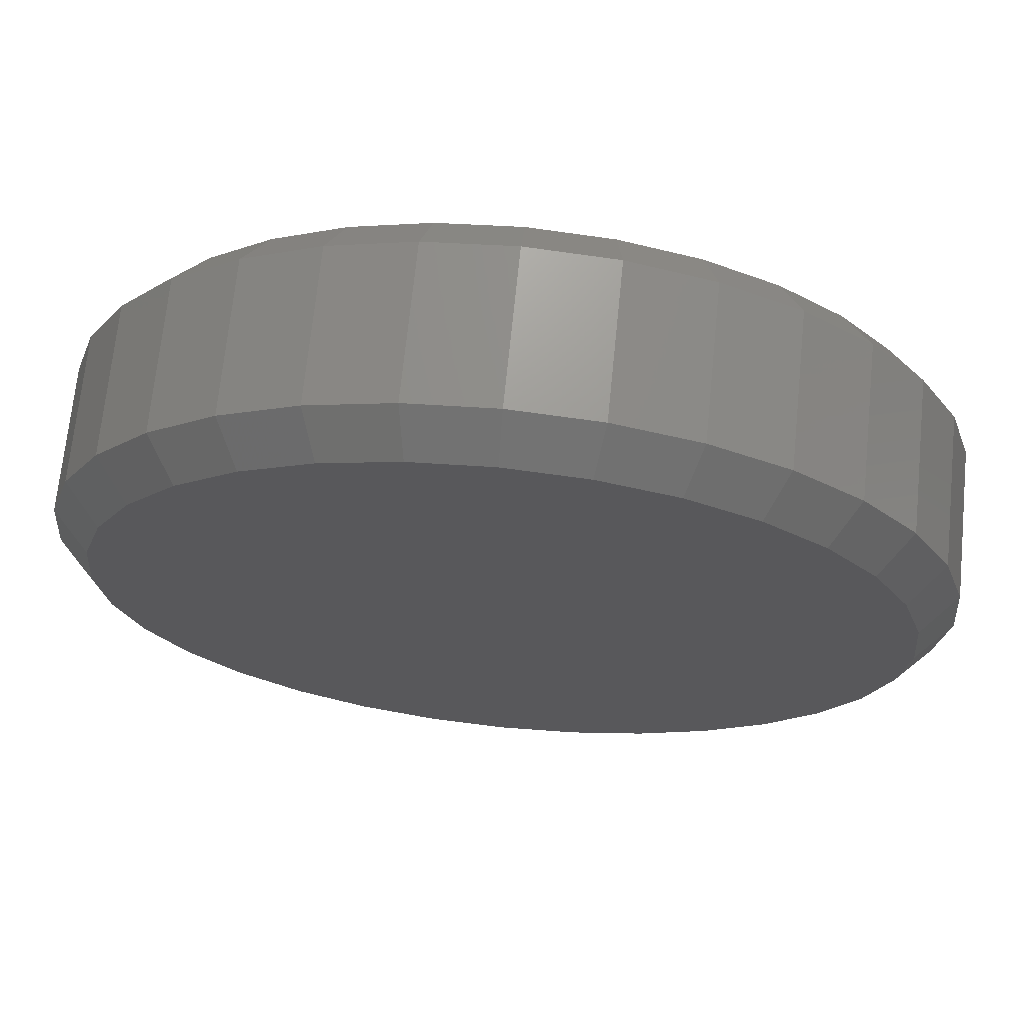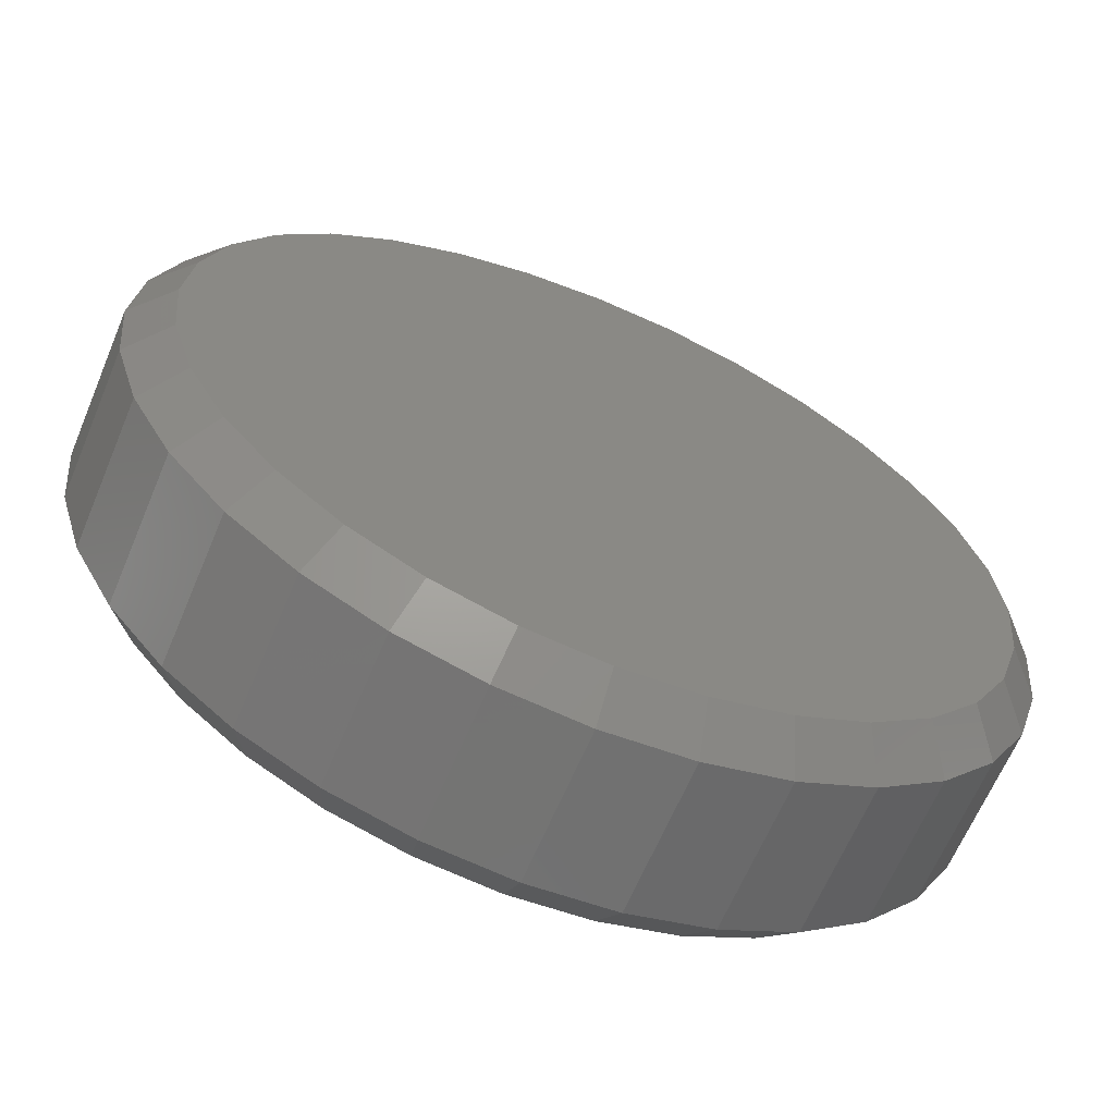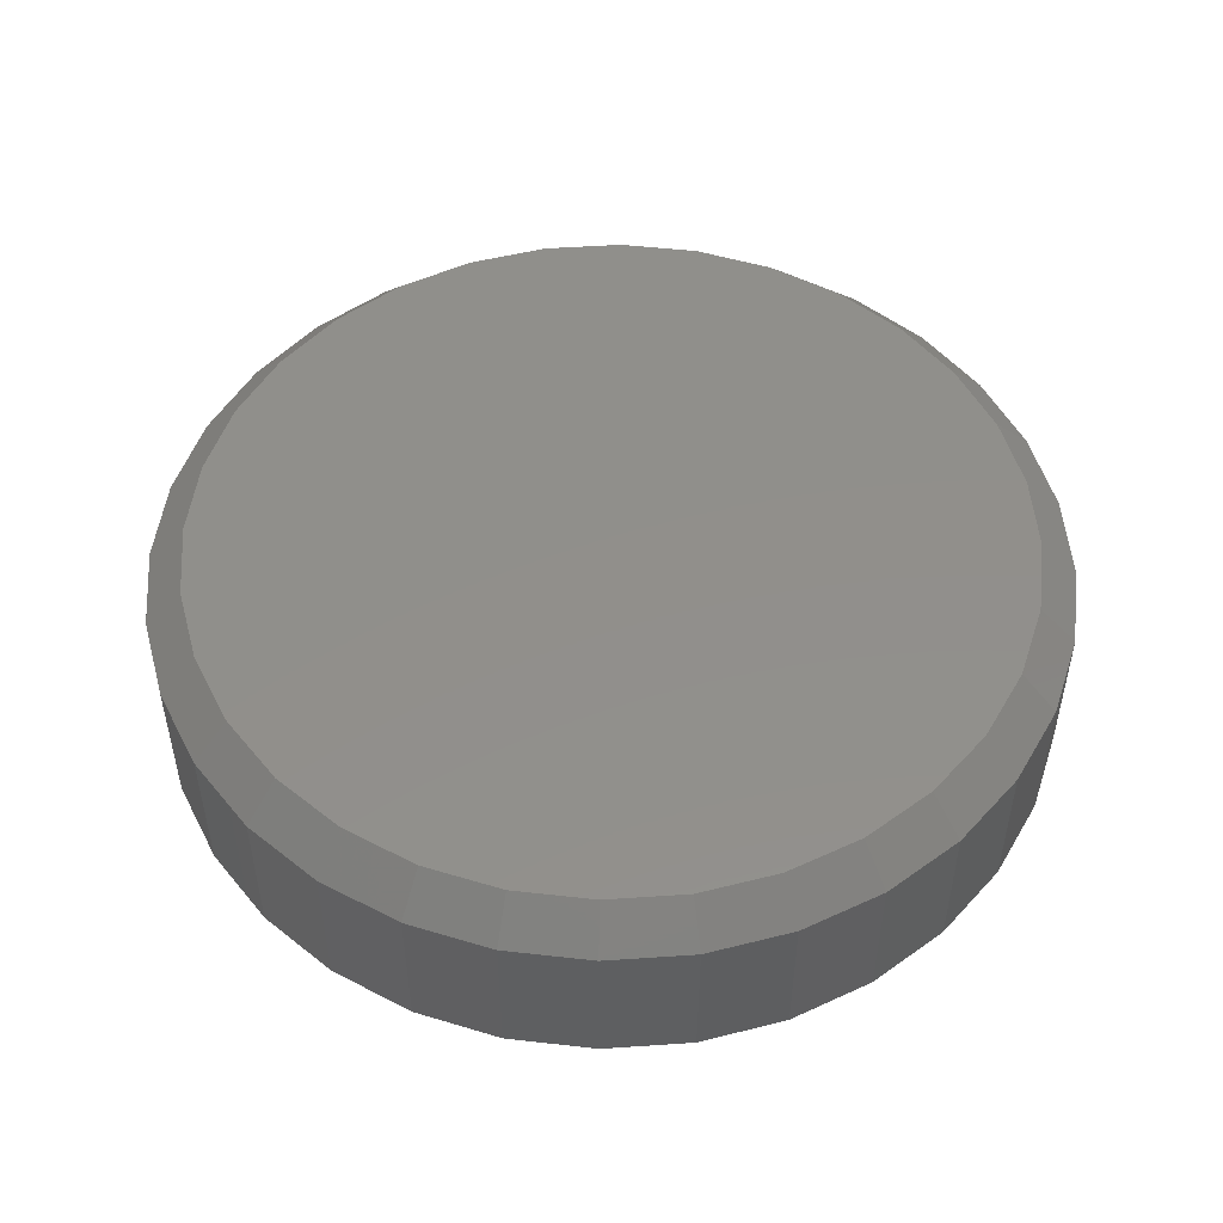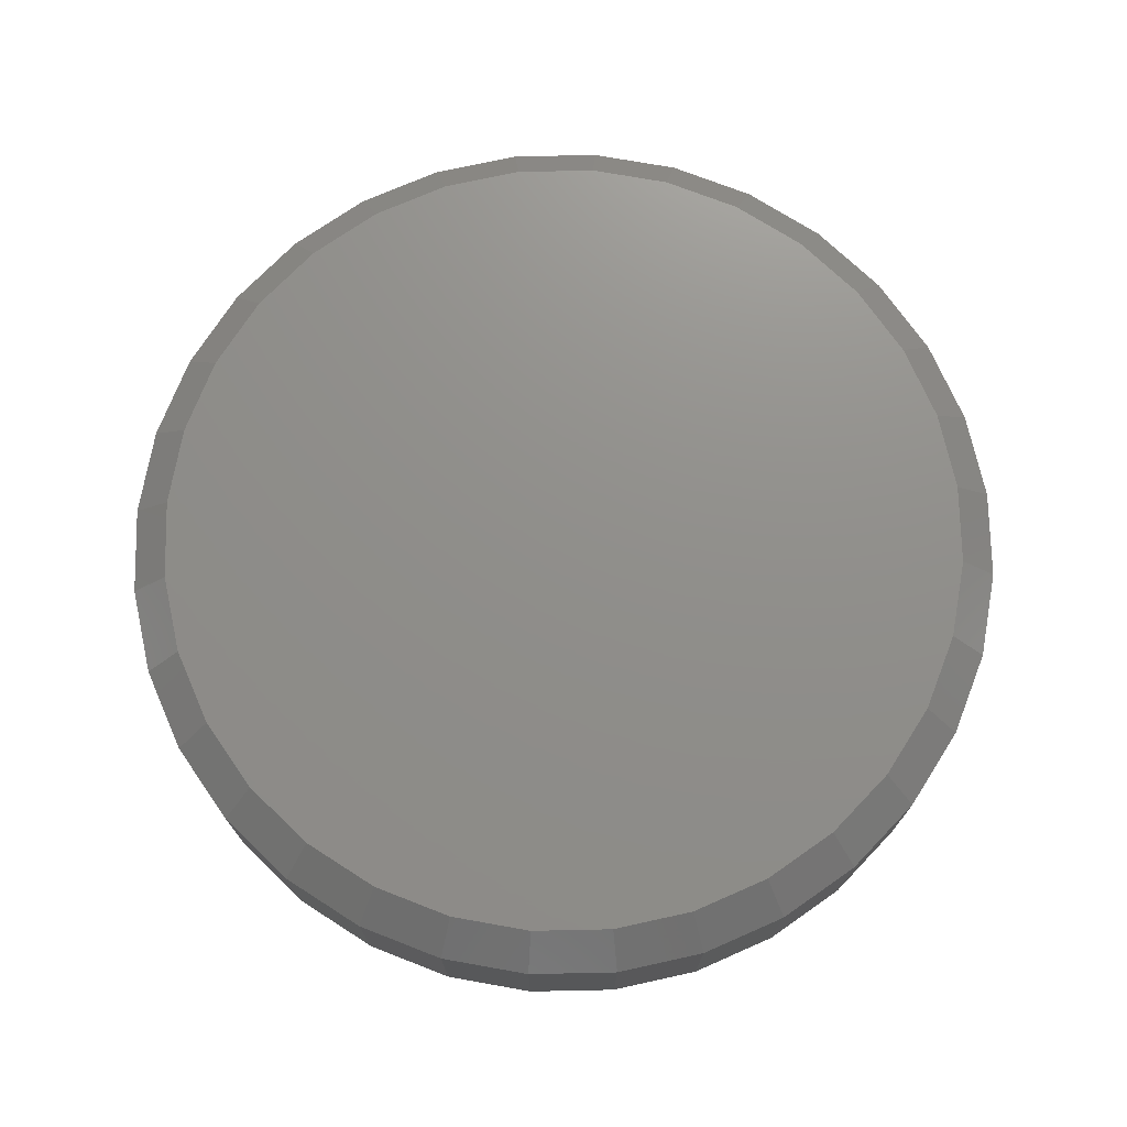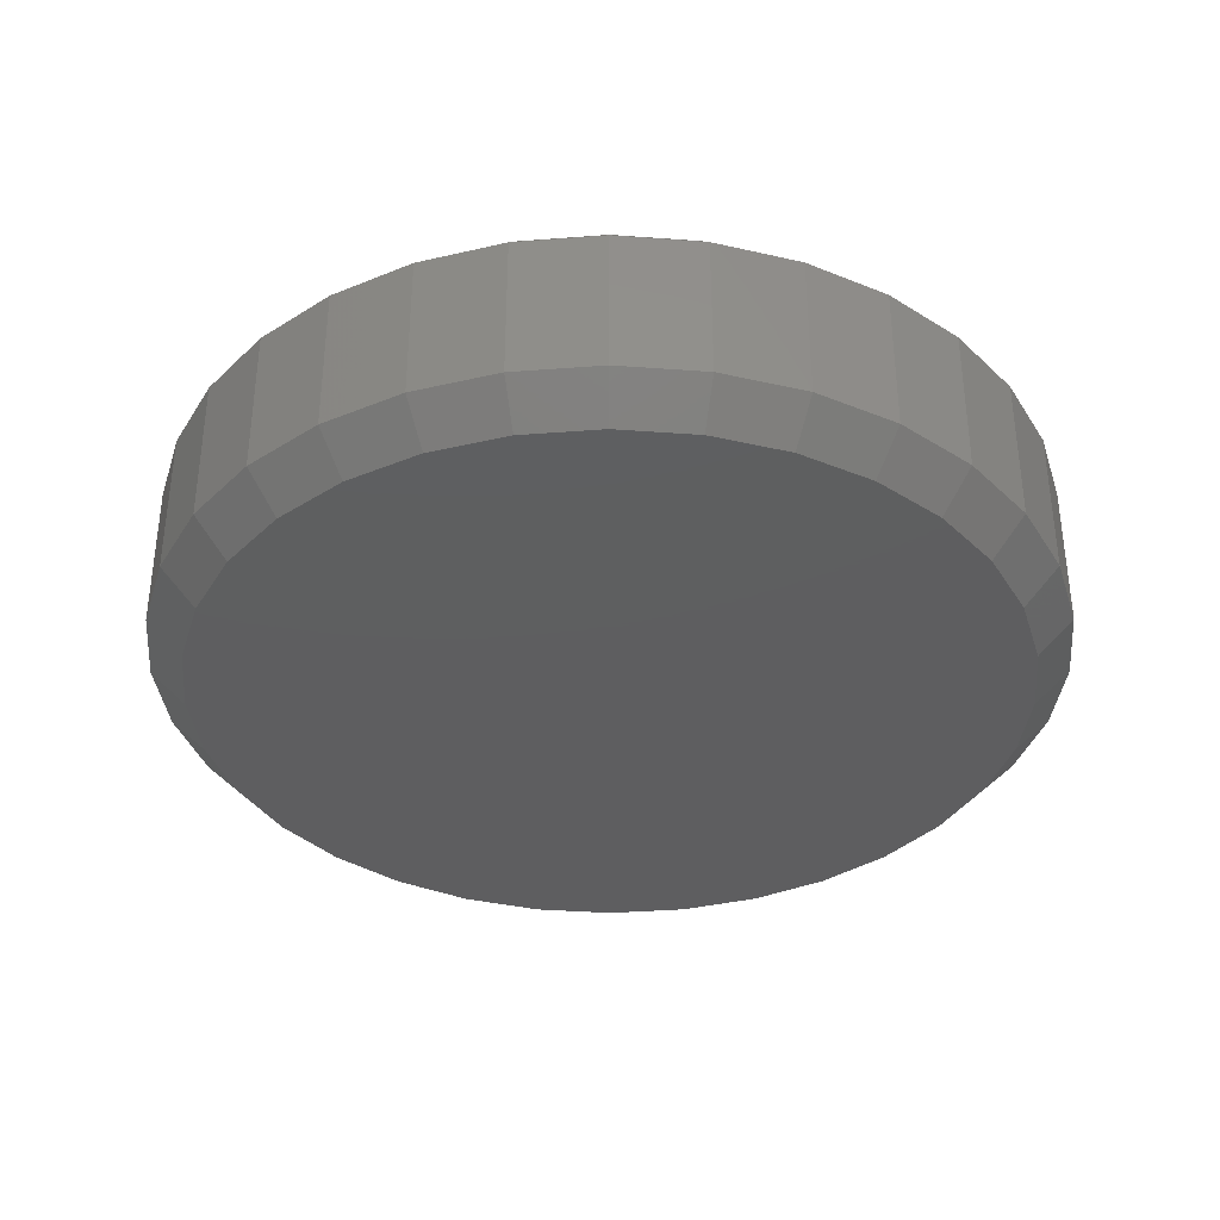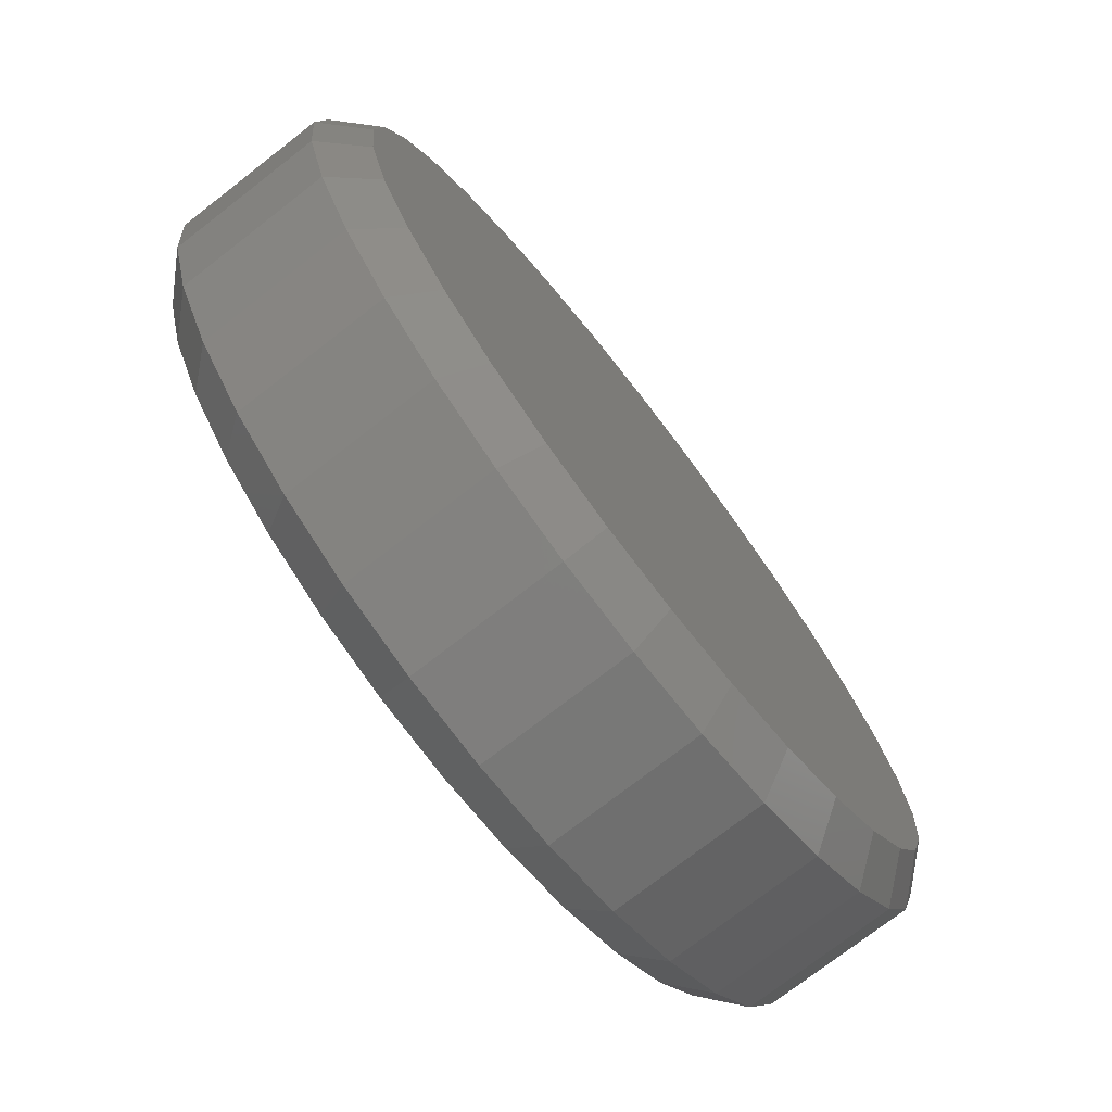
<metadata>
{"format":"stl","ext":"stl","renderer":"f3d","projection":"perspective","resolution":1024,"background":"white","views":[{"elev":69.7,"azim":-174.2,"up":"+Y"},{"elev":-64.4,"azim":-22.8,"up":"+Y"},{"elev":50.6,"azim":-21.1,"up":"+Z"},{"elev":73.1,"azim":60.7,"up":"+Z"},{"elev":-36.1,"azim":112.6,"up":"+Z"},{"elev":-74.8,"azim":-52.2,"up":"+Y"}]}
</metadata>
<code>
# stl→obj: 128 verts, 252 faces
v 0.6168 0.00773 0.007812
v 0.6168 0.00773 0.03906
v 0.615 -0.01046 0.007812
v 0.615 -0.01046 0.03906
v 0.6097 -0.02796 0.007812
v 0.6097 -0.02796 0.03906
v 0.6011 -0.04408 0.007812
v 0.6011 -0.04408 0.03906
v 0.5895 -0.05821 0.007812
v 0.5895 -0.05821 0.03906
v 0.5753 -0.06981 0.007812
v 0.5753 -0.06981 0.03906
v 0.5592 -0.07843 0.007812
v 0.5592 -0.07843 0.03906
v 0.5417 -0.08373 0.007812
v 0.5417 -0.08373 0.03906
v 0.5235 -0.08553 0.007812
v 0.5235 -0.08553 0.03906
v 0.5053 -0.08373 0.007812
v 0.5053 -0.08373 0.03906
v 0.4878 -0.07843 0.007812
v 0.4878 -0.07843 0.03906
v 0.4717 -0.06981 0.007812
v 0.4717 -0.06981 0.03906
v 0.4576 -0.05821 0.007812
v 0.4576 -0.05821 0.03906
v 0.446 -0.04408 0.007812
v 0.446 -0.04408 0.03906
v 0.4374 -0.02796 0.007812
v 0.4374 -0.02796 0.03906
v 0.4321 -0.01046 0.007812
v 0.4321 -0.01046 0.03906
v 0.4303 0.00773 0.007812
v 0.4303 0.00773 0.03906
v 0.4321 0.02592 0.007812
v 0.4321 0.02592 0.03906
v 0.4374 0.04342 0.007812
v 0.4374 0.04342 0.03906
v 0.446 0.05954 0.007812
v 0.446 0.05954 0.03906
v 0.4576 0.07367 0.007812
v 0.4576 0.07367 0.03906
v 0.4717 0.08527 0.007812
v 0.4717 0.08527 0.03906
v 0.4878 0.09389 0.007812
v 0.4878 0.09389 0.03906
v 0.5053 0.09919 0.007812
v 0.5053 0.09919 0.03906
v 0.5235 0.101 0.007812
v 0.5235 0.101 0.03906
v 0.5417 0.09919 0.007812
v 0.5417 0.09919 0.03906
v 0.5592 0.09389 0.007812
v 0.5592 0.09389 0.03906
v 0.5753 0.08527 0.007812
v 0.5753 0.08527 0.03906
v 0.5895 0.07367 0.007812
v 0.5895 0.07367 0.03906
v 0.6011 0.05954 0.007812
v 0.6011 0.05954 0.03906
v 0.6097 0.04342 0.007812
v 0.6097 0.04342 0.03906
v 0.615 0.02592 0.007812
v 0.615 0.02592 0.03906
v 0.5069 0.09153 0.04688
v 0.5402 0.09153 0.04688
v 0.5235 0.09317 0.04688
v 0.4908 0.08667 0.04688
v 0.5562 0.08667 0.04688
v 0.476 0.07877 0.04688
v 0.571 0.07877 0.04688
v 0.4631 0.06815 0.04688
v 0.5839 0.06815 0.04688
v 0.5839 -0.05269 0.04688
v 0.476 -0.06331 0.04688
v 0.571 -0.06331 0.04688
v 0.4908 -0.07121 0.04688
v 0.5562 -0.07121 0.04688
v 0.5069 -0.07607 0.04688
v 0.5402 -0.07607 0.04688
v 0.5235 -0.07771 0.04688
v 0.5946 0.0552 0.04688
v 0.4525 0.0552 0.04688
v 0.6025 0.04043 0.04688
v 0.4446 0.04043 0.04688
v 0.6073 0.0244 0.04688
v 0.4397 0.0244 0.04688
v 0.609 0.00773 0.04688
v 0.4381 0.00773 0.04688
v 0.6073 -0.008939 0.04688
v 0.4397 -0.008939 0.04688
v 0.6025 -0.02497 0.04688
v 0.4446 -0.02497 0.04688
v 0.5946 -0.03974 0.04688
v 0.4525 -0.03974 0.04688
v 0.4631 -0.05269 0.04688
v 0.5235 0.09317 0
v 0.5402 0.09153 0
v 0.5069 0.09153 0
v 0.4908 0.08667 0
v 0.5562 0.08667 0
v 0.476 0.07877 0
v 0.571 0.07877 0
v 0.4631 0.06815 0
v 0.5839 0.06815 0
v 0.571 -0.06331 0
v 0.476 -0.06331 0
v 0.5839 -0.05269 0
v 0.4908 -0.07121 0
v 0.5562 -0.07121 0
v 0.5069 -0.07607 0
v 0.5402 -0.07607 0
v 0.5235 -0.07771 0
v 0.4631 -0.05269 0
v 0.4525 -0.03974 0
v 0.5946 -0.03974 0
v 0.4446 -0.02497 0
v 0.6025 -0.02497 0
v 0.4397 -0.008939 0
v 0.6073 -0.008939 0
v 0.4381 0.00773 0
v 0.609 0.00773 0
v 0.4397 0.0244 0
v 0.6073 0.0244 0
v 0.4446 0.04043 0
v 0.6025 0.04043 0
v 0.4525 0.0552 0
v 0.5946 0.0552 0
f 1 2 3
f 3 2 4
f 3 4 5
f 5 4 6
f 5 6 7
f 7 6 8
f 7 8 9
f 9 8 10
f 9 10 11
f 11 10 12
f 11 12 13
f 13 12 14
f 13 14 15
f 15 14 16
f 15 16 17
f 17 16 18
f 17 18 19
f 19 18 20
f 19 20 21
f 21 20 22
f 21 22 23
f 23 22 24
f 23 24 25
f 25 24 26
f 25 26 27
f 27 26 28
f 27 28 29
f 29 28 30
f 29 30 31
f 31 30 32
f 31 32 33
f 33 32 34
f 33 34 35
f 35 34 36
f 35 36 37
f 37 36 38
f 37 38 39
f 39 38 40
f 39 40 41
f 41 40 42
f 41 42 43
f 43 42 44
f 43 44 45
f 45 44 46
f 45 46 47
f 47 46 48
f 47 48 49
f 49 48 50
f 49 50 51
f 51 50 52
f 51 52 53
f 53 52 54
f 53 54 55
f 55 54 56
f 55 56 57
f 57 56 58
f 57 58 59
f 59 58 60
f 59 60 61
f 61 60 62
f 61 62 63
f 63 62 64
f 63 64 1
f 1 64 2
f 65 66 67
f 66 65 68
f 66 68 69
f 69 68 70
f 69 70 71
f 71 70 72
f 71 72 73
f 74 75 76
f 76 75 77
f 76 77 78
f 78 77 79
f 78 79 80
f 80 79 81
f 73 72 82
f 82 72 83
f 82 83 84
f 84 83 85
f 84 85 86
f 86 85 87
f 86 87 88
f 88 87 89
f 88 89 90
f 90 89 91
f 90 91 92
f 92 91 93
f 92 93 94
f 94 93 95
f 94 95 74
f 74 95 96
f 74 96 75
f 88 90 2
f 90 4 2
f 34 32 89
f 32 91 89
f 32 30 93
f 91 32 93
f 28 26 95
f 95 30 28
f 93 30 95
f 24 22 77
f 75 24 77
f 75 96 24
f 20 18 79
f 79 22 20
f 77 22 79
f 16 14 78
f 80 16 78
f 80 81 16
f 12 10 76
f 76 14 12
f 78 14 76
f 8 6 92
f 94 8 92
f 94 74 8
f 90 6 4
f 92 6 90
f 96 95 26
f 26 24 96
f 81 79 18
f 18 16 81
f 74 76 10
f 10 8 74
f 89 87 34
f 87 36 34
f 2 64 88
f 64 86 88
f 64 62 84
f 86 64 84
f 60 58 82
f 82 62 60
f 84 62 82
f 56 54 69
f 71 56 69
f 71 73 56
f 52 50 66
f 66 54 52
f 69 54 66
f 48 46 68
f 65 48 68
f 65 67 48
f 44 42 70
f 70 46 44
f 68 46 70
f 40 38 85
f 83 40 85
f 83 72 40
f 87 38 36
f 85 38 87
f 73 82 58
f 58 56 73
f 67 66 50
f 50 48 67
f 72 70 42
f 42 40 72
f 97 98 99
f 100 99 98
f 101 100 98
f 102 100 101
f 103 102 101
f 104 102 103
f 105 104 103
f 106 107 108
f 109 107 106
f 110 109 106
f 111 109 110
f 112 111 110
f 113 111 112
f 107 114 108
f 108 114 115
f 108 115 116
f 116 115 117
f 116 117 118
f 118 117 119
f 118 119 120
f 120 119 121
f 120 121 122
f 122 121 123
f 122 123 124
f 124 123 125
f 124 125 126
f 126 125 127
f 126 127 128
f 128 127 104
f 128 104 105
f 121 31 33
f 121 119 31
f 1 120 122
f 1 3 120
f 117 29 31
f 117 31 119
f 115 25 27
f 27 29 115
f 115 29 117
f 109 21 23
f 109 23 107
f 23 114 107
f 111 17 19
f 19 21 111
f 111 21 109
f 110 13 15
f 110 15 112
f 15 113 112
f 106 9 11
f 11 13 106
f 106 13 110
f 118 5 7
f 118 7 116
f 7 108 116
f 3 5 120
f 120 5 118
f 25 115 114
f 114 23 25
f 17 111 113
f 113 15 17
f 9 106 108
f 108 7 9
f 122 63 1
f 122 124 63
f 33 123 121
f 33 35 123
f 126 61 63
f 126 63 124
f 128 57 59
f 59 61 128
f 128 61 126
f 101 53 55
f 101 55 103
f 55 105 103
f 98 49 51
f 51 53 98
f 98 53 101
f 100 45 47
f 100 47 99
f 47 97 99
f 102 41 43
f 43 45 102
f 102 45 100
f 125 37 39
f 125 39 127
f 39 104 127
f 35 37 123
f 123 37 125
f 57 128 105
f 105 55 57
f 49 98 97
f 97 47 49
f 41 102 104
f 104 39 41

</code>
